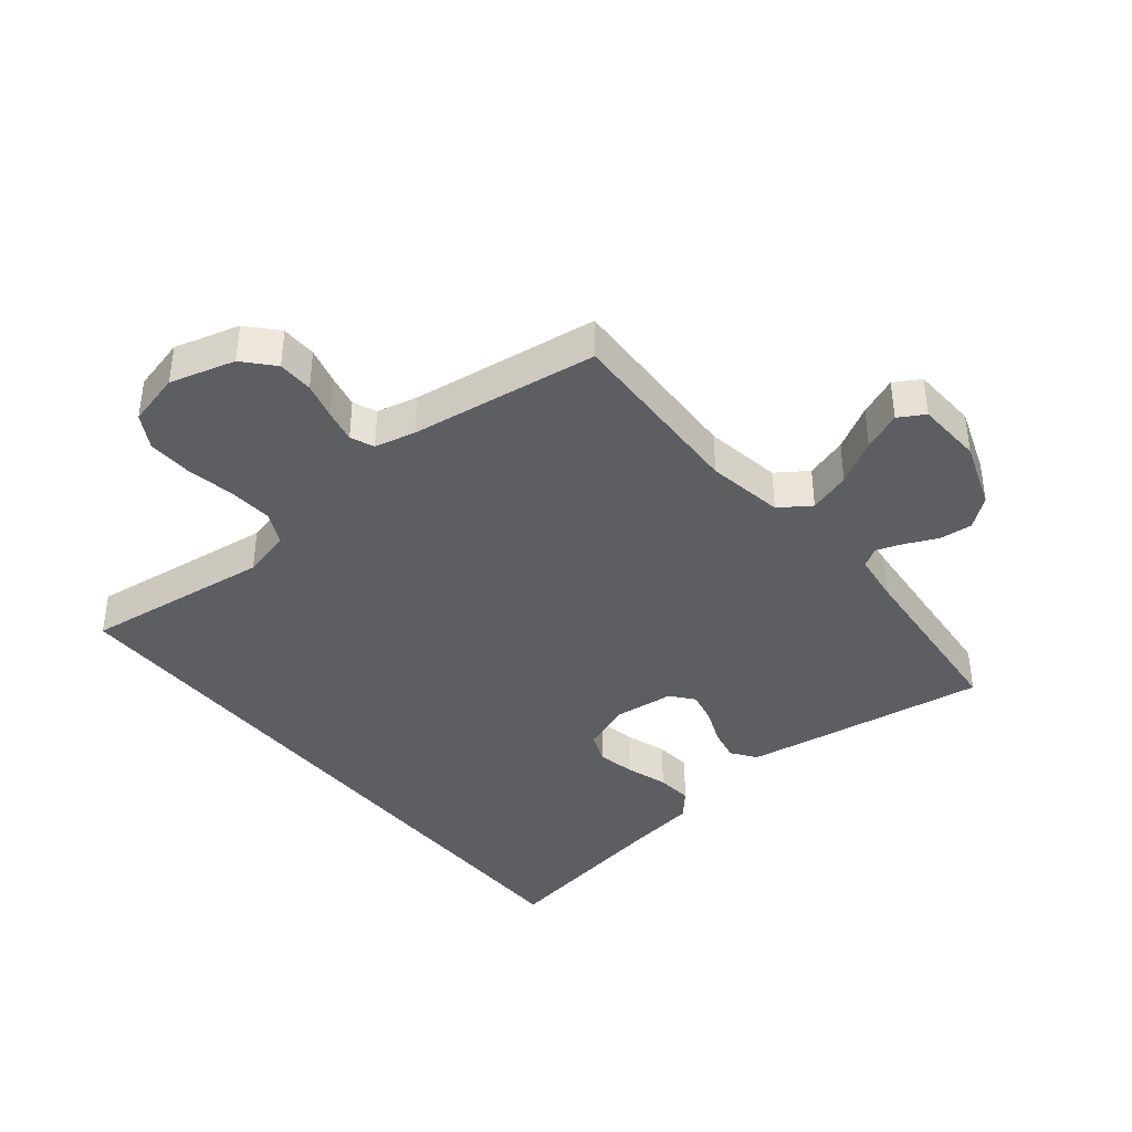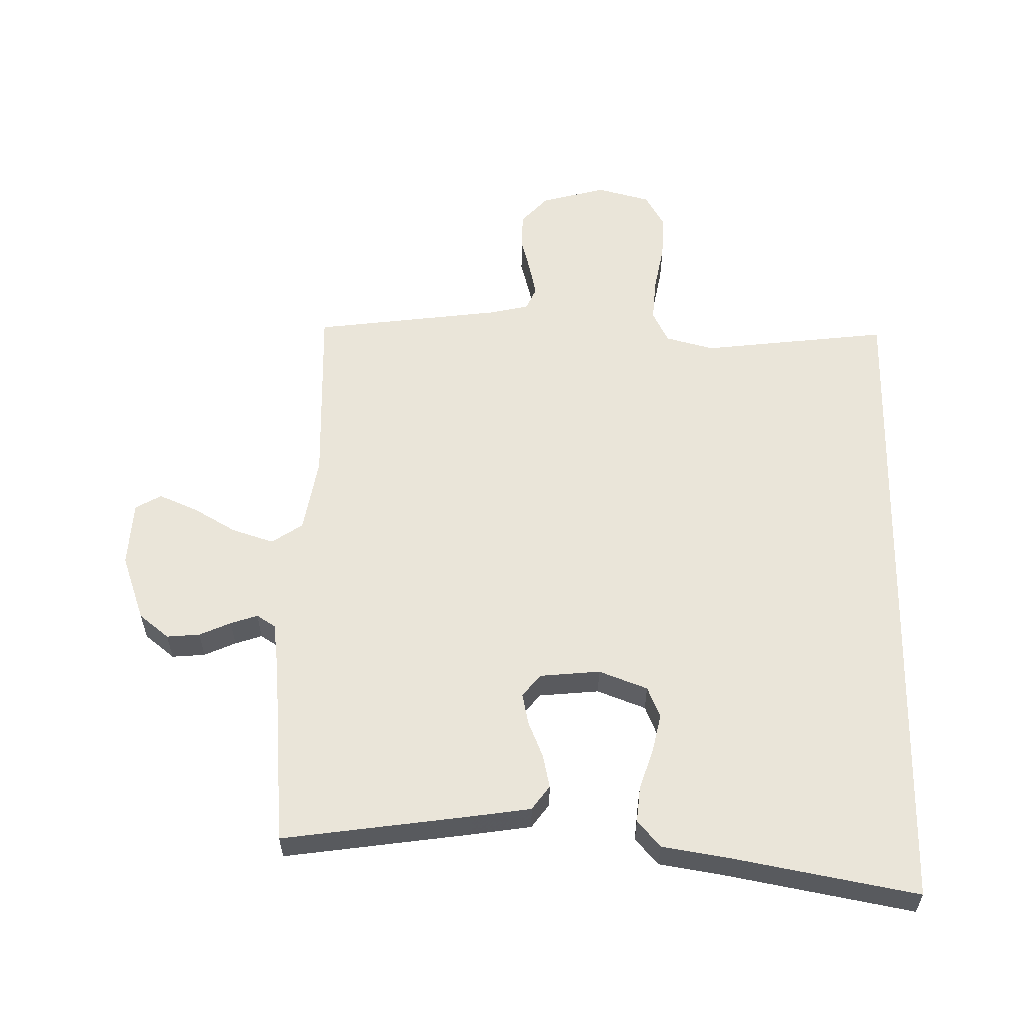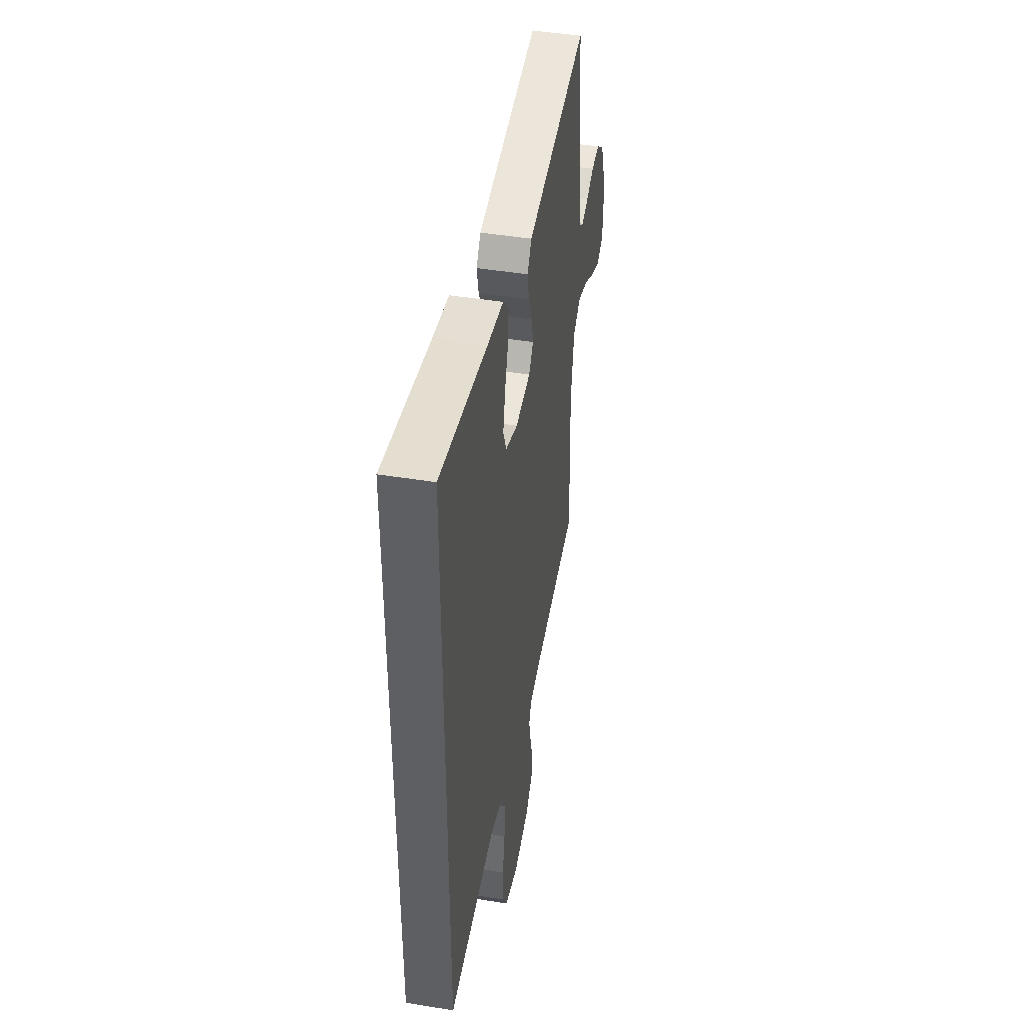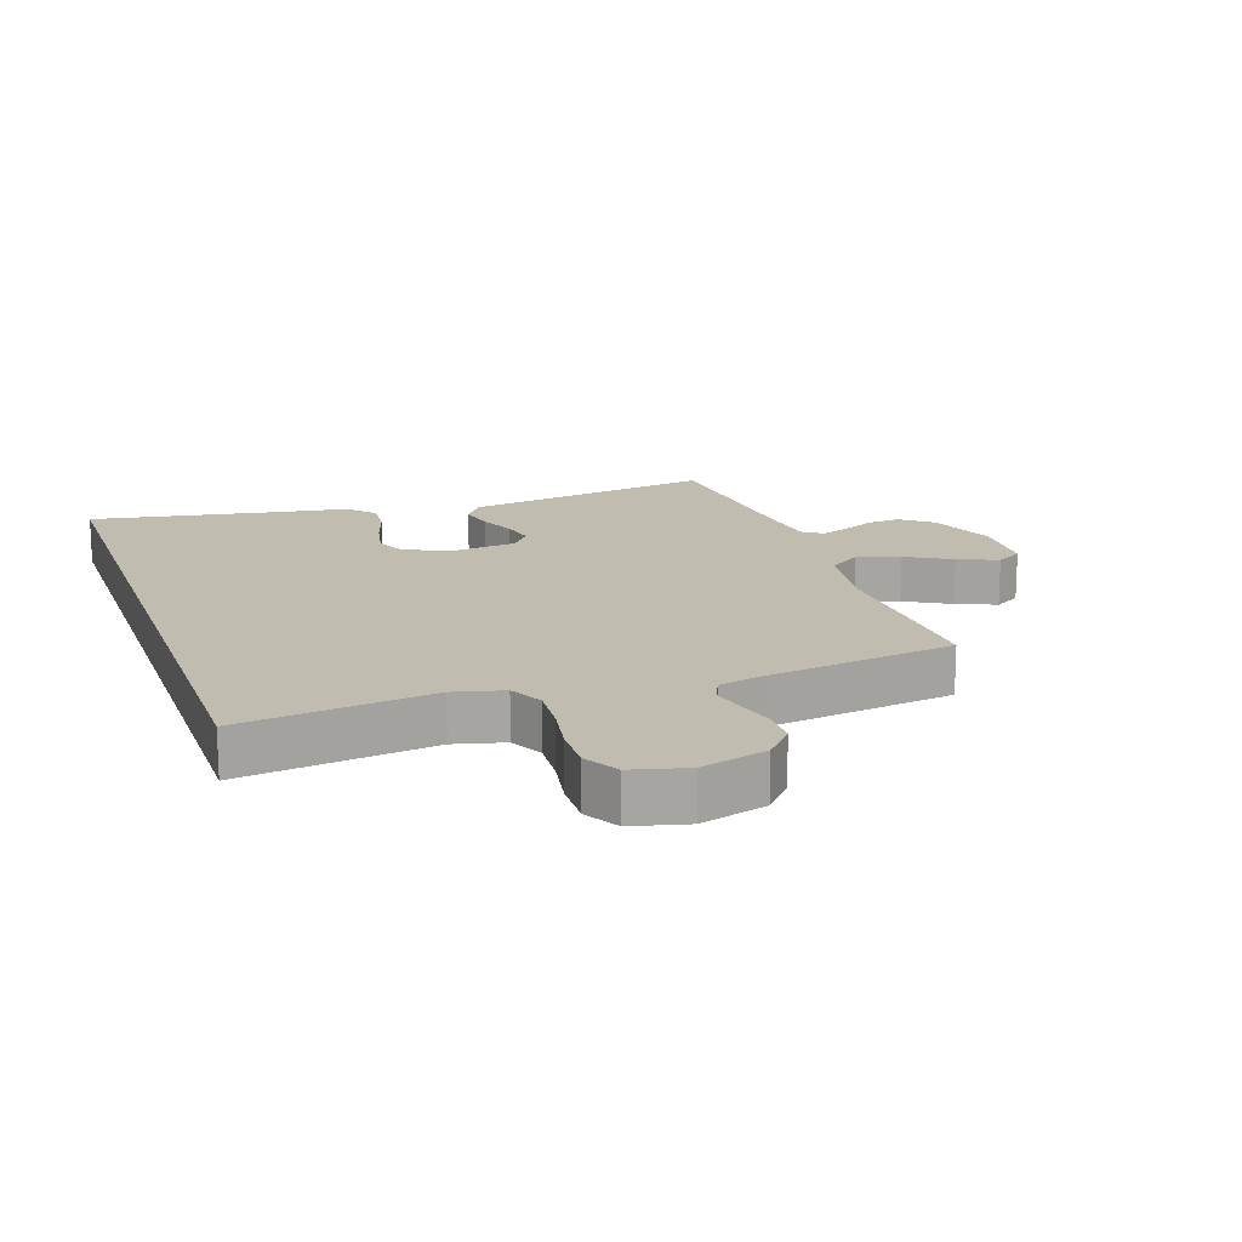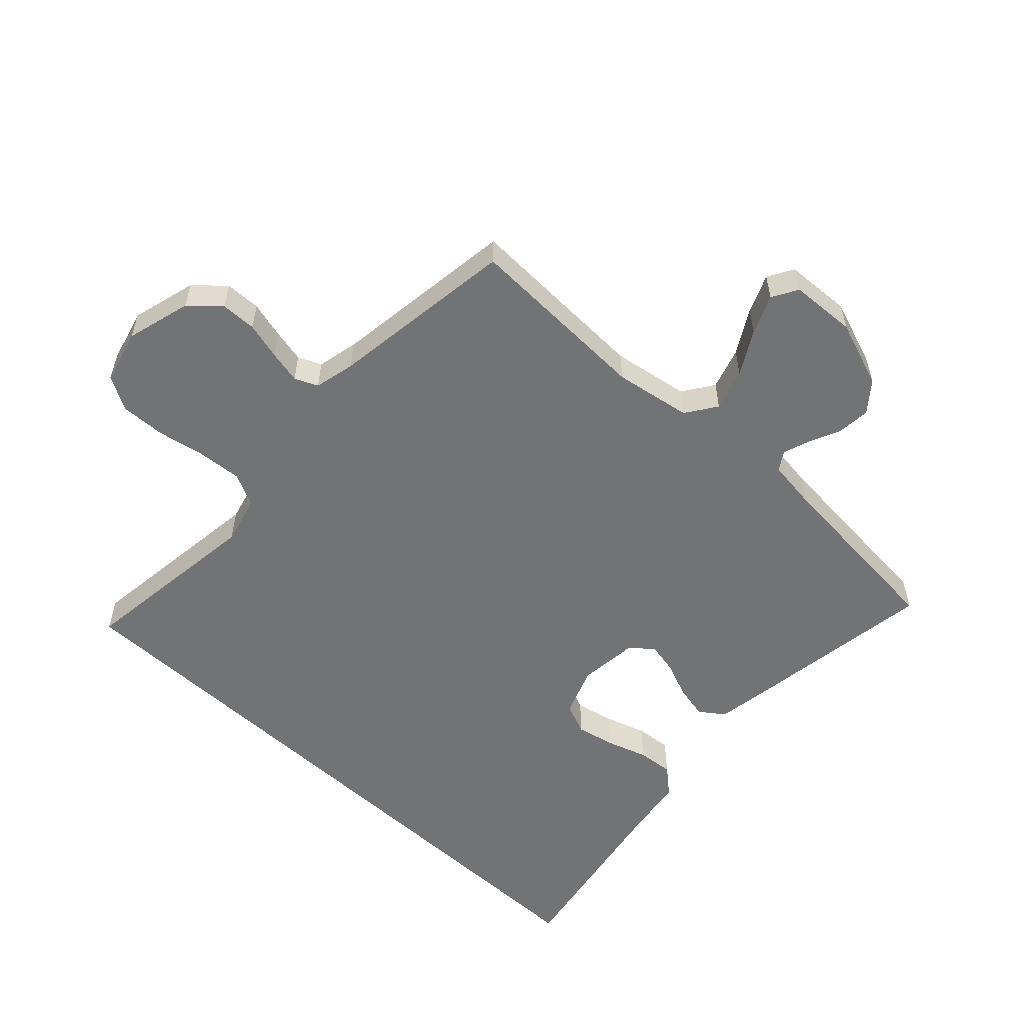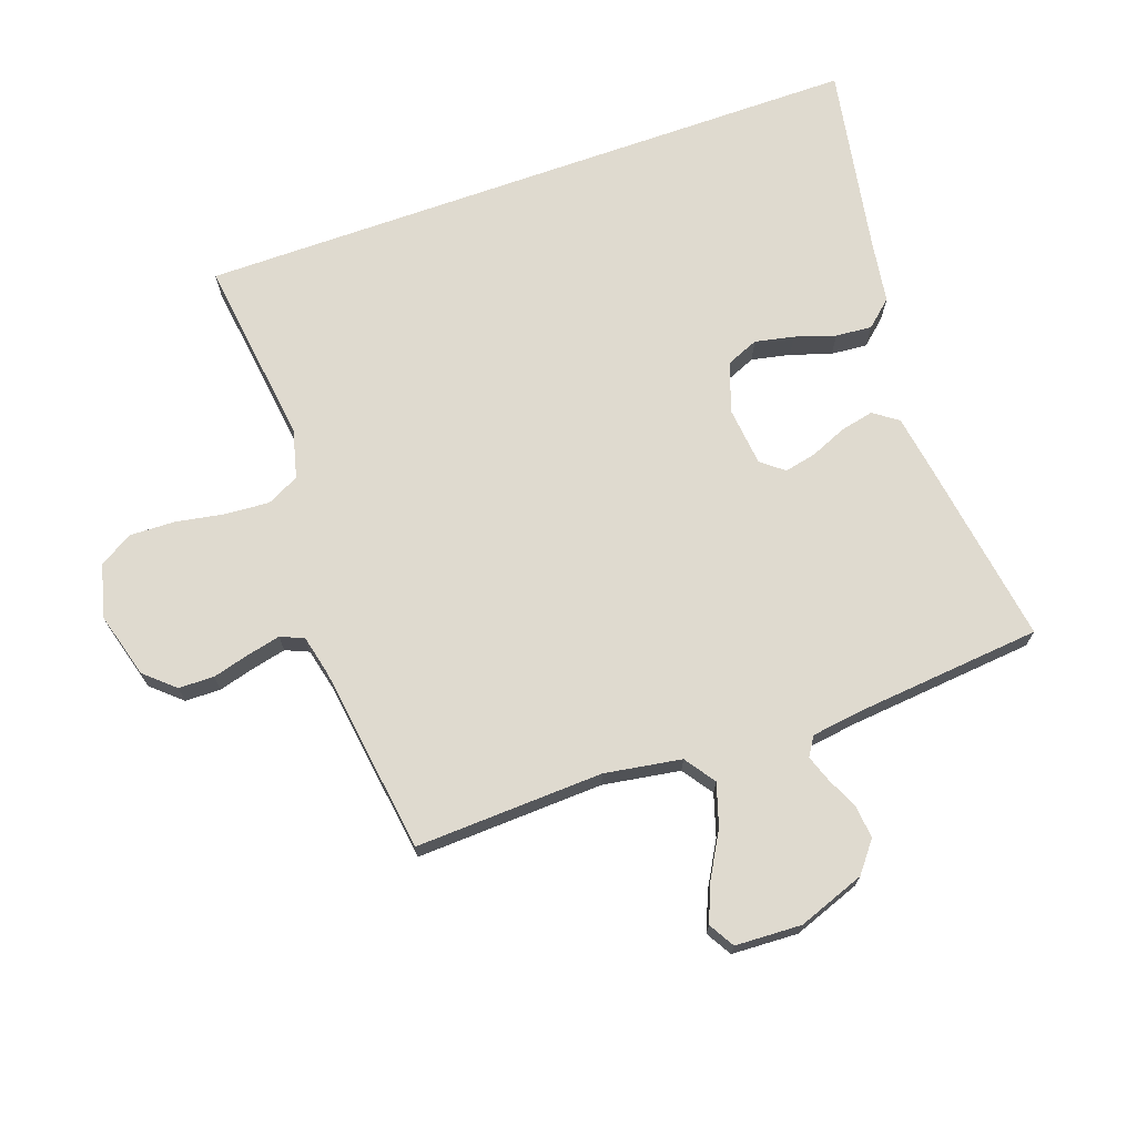
<metadata>
{"format":"obj","ext":"obj","renderer":"f3d","projection":"perspective","resolution":1024,"background":"white","views":[{"elev":-39.4,"azim":-140.9,"up":"+Y"},{"elev":57.8,"azim":1.4,"up":"+Y"},{"elev":45.4,"azim":100.6,"up":"+Z"},{"elev":16.6,"azim":160.8,"up":"+Y"},{"elev":-55.9,"azim":-132.9,"up":"+Y"},{"elev":70.7,"azim":-109.6,"up":"+Y"}]}
</metadata>
<code>
v -0.5 0.07 0.5
v -0.2 0.07 0.455
v -0.106 0.07 0.44
v -0.078 0.07 0.401
v -0.09 0.07 0.347
v -0.114 0.07 0.29
v -0.125 0.07 0.239
v -0.096 0.07 0.203
v 0 0.07 0.193
v 0.078 0.07 0.222
v 0.099 0.07 0.272
v 0.086 0.07 0.334
v 0.065 0.07 0.399
v 0.06 0.07 0.457
v 0.097 0.07 0.499
v 0.2 0.07 0.515
v 0.5 0.07 0.569
v 0.5 0.07 -0.508
v 0.2 0.07 -0.47
v 0.122 0.07 -0.49
v 0.096 0.07 -0.542
v 0.101 0.07 -0.613
v 0.115 0.07 -0.691
v 0.117 0.07 -0.762
v 0.086 0.07 -0.816
v 0 0.07 -0.838
v -0.104 0.07 -0.809
v -0.146 0.07 -0.762
v -0.147 0.07 -0.705
v -0.131 0.07 -0.646
v -0.119 0.07 -0.593
v -0.135 0.07 -0.556
v -0.2 0.07 -0.541
v -0.5 0.07 -0.5
v -0.488 0.07 -0.2
v -0.508 0.07 -0.077
v -0.557 0.07 -0.043
v -0.624 0.07 -0.064
v -0.694 0.07 -0.104
v -0.756 0.07 -0.13
v -0.797 0.07 -0.106
v -0.802 0.07 0
v -0.763 0.07 0.107
v -0.715 0.07 0.145
v -0.662 0.07 0.14
v -0.612 0.07 0.117
v -0.569 0.07 0.102
v -0.539 0.07 0.121
v -0.528 0.07 0.2
v -0.5 0 0.5
v -0.2 0 0.455
v -0.106 0 0.44
v -0.078 0 0.401
v -0.09 0 0.347
v -0.114 0 0.29
v -0.125 0 0.239
v -0.096 0 0.203
v 0 0 0.193
v 0.078 0 0.222
v 0.099 0 0.272
v 0.086 0 0.334
v 0.065 0 0.399
v 0.06 0 0.457
v 0.097 0 0.499
v 0.2 0 0.515
v 0.5 0 0.569
v 0.5 0 -0.508
v 0.2 0 -0.47
v 0.122 0 -0.49
v 0.096 0 -0.542
v 0.101 0 -0.613
v 0.115 0 -0.691
v 0.117 0 -0.762
v 0.086 0 -0.816
v 0 0 -0.838
v -0.104 0 -0.809
v -0.146 0 -0.762
v -0.147 0 -0.705
v -0.131 0 -0.646
v -0.119 0 -0.593
v -0.135 0 -0.556
v -0.2 0 -0.541
v -0.5 0 -0.5
v -0.488 0 -0.2
v -0.508 0 -0.077
v -0.557 0 -0.043
v -0.624 0 -0.064
v -0.694 0 -0.104
v -0.756 0 -0.13
v -0.797 0 -0.106
v -0.802 0 0
v -0.763 0 0.107
v -0.715 0 0.145
v -0.662 0 0.14
v -0.612 0 0.117
v -0.569 0 0.102
v -0.539 0 0.121
v -0.528 0 0.2
f 43 44 45 46
f 43 46 47
f 42 43 47
f 41 42 47
f 38 39 40 41
f 37 38 41 47
f 36 37 47 48
f 33 34 35
f 32 33 35 36
f 27 28 29 30
f 27 30 31
f 26 27 31
f 25 26 31 32
f 22 23 24 25
f 21 22 25 32
f 16 17 18 19
f 16 19 20
f 12 13 14 15
f 11 12 15 16
f 3 4 5 6
f 3 6 7
f 49 1 2 3
f 49 3 7
f 48 49 7 8
f 36 48 8 9
f 32 36 9 10
f 21 32 10 11
f 11 16 20 21
f 95 94 93 92
f 96 95 92
f 96 92 91
f 96 91 90
f 90 89 88 87
f 96 90 87 86
f 97 96 86 85
f 84 83 82
f 85 84 82 81
f 79 78 77 76
f 80 79 76
f 80 76 75
f 81 80 75 74
f 74 73 72 71
f 81 74 71 70
f 68 67 66 65
f 69 68 65
f 64 63 62 61
f 65 64 61 60
f 55 54 53 52
f 56 55 52
f 52 51 50 98
f 56 52 98
f 57 56 98 97
f 58 57 97 85
f 59 58 85 81
f 60 59 81 70
f 70 69 65 60
f 1 50 51 2
f 2 51 52 3
f 3 52 53 4
f 4 53 54 5
f 5 54 55 6
f 6 55 56 7
f 7 56 57 8
f 8 57 58 9
f 9 58 59 10
f 10 59 60 11
f 11 60 61 12
f 12 61 62 13
f 13 62 63 14
f 14 63 64 15
f 15 64 65 16
f 16 65 66 17
f 17 66 67 18
f 18 67 68 19
f 19 68 69 20
f 20 69 70 21
f 21 70 71 22
f 22 71 72 23
f 23 72 73 24
f 24 73 74 25
f 25 74 75 26
f 26 75 76 27
f 27 76 77 28
f 28 77 78 29
f 29 78 79 30
f 30 79 80 31
f 31 80 81 32
f 32 81 82 33
f 33 82 83 34
f 34 83 84 35
f 35 84 85 36
f 36 85 86 37
f 37 86 87 38
f 38 87 88 39
f 39 88 89 40
f 40 89 90 41
f 41 90 91 42
f 42 91 92 43
f 43 92 93 44
f 44 93 94 45
f 45 94 95 46
f 46 95 96 47
f 47 96 97 48
f 48 97 98 49
f 49 98 50 1

</code>
